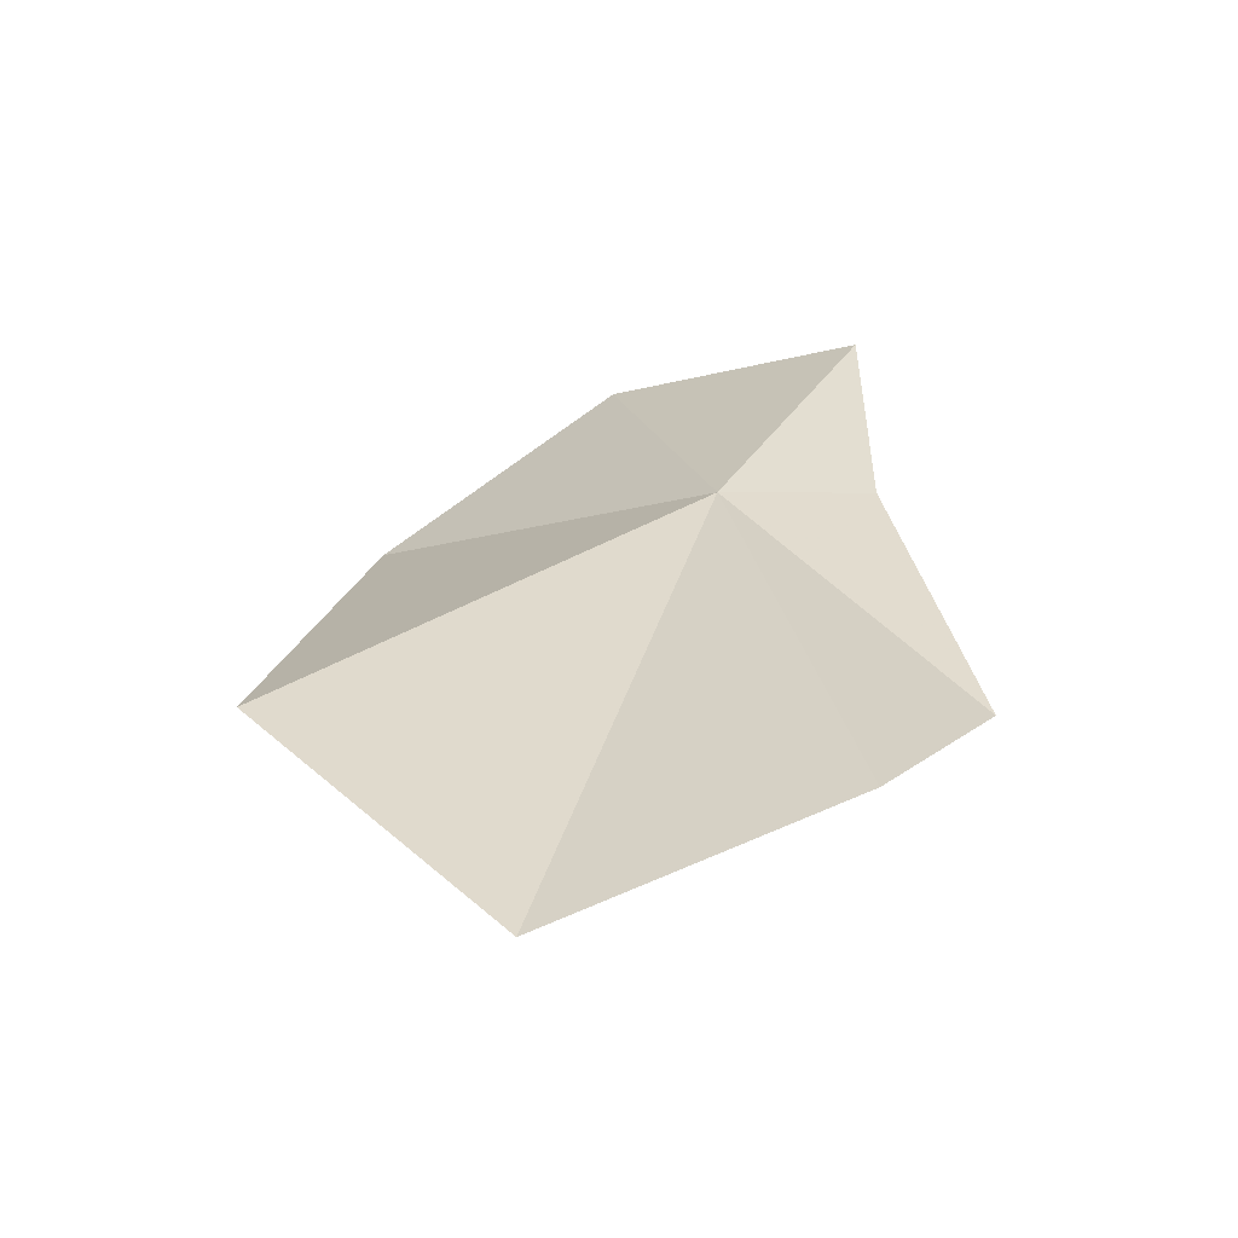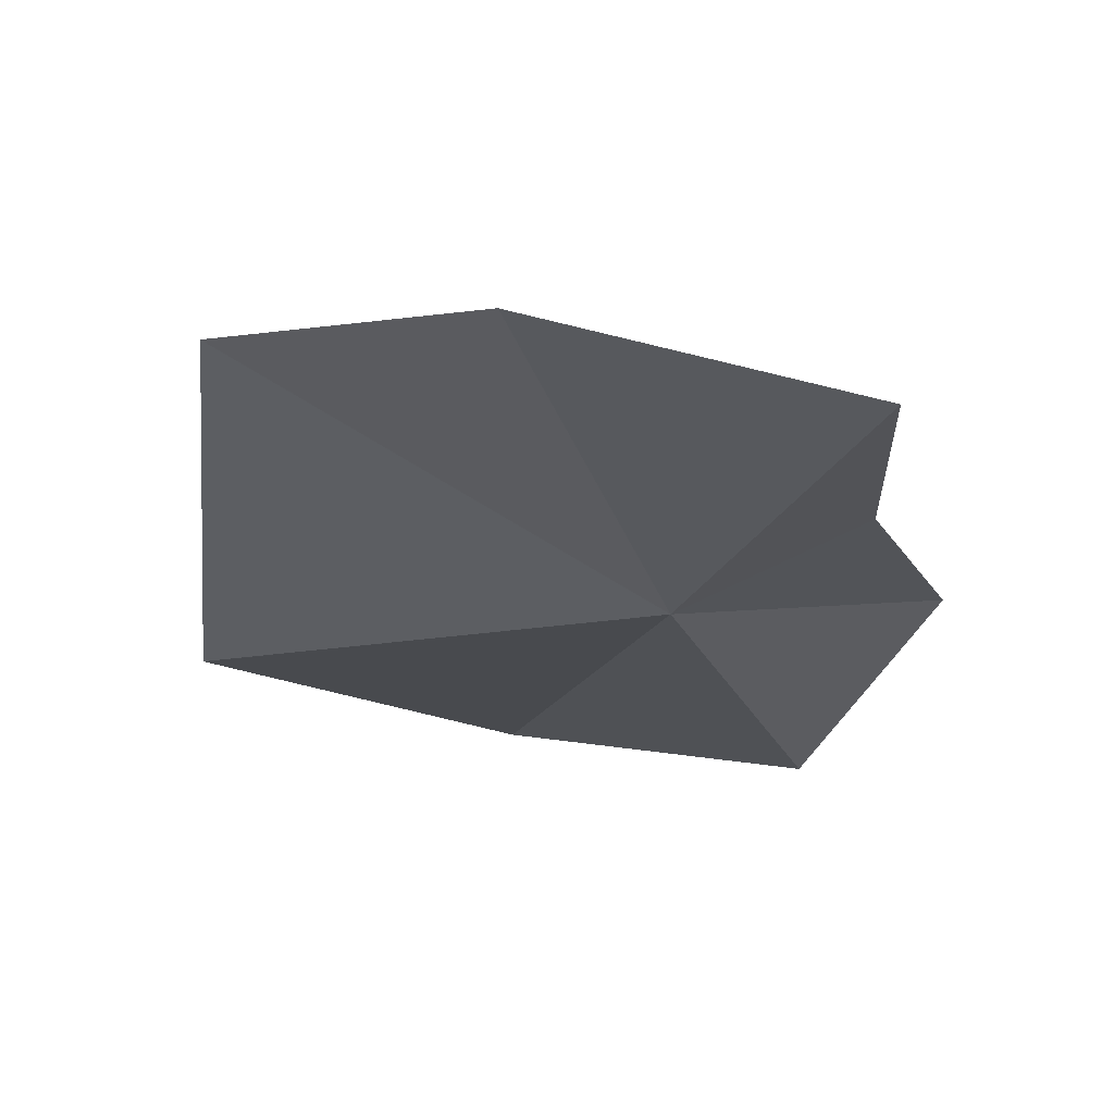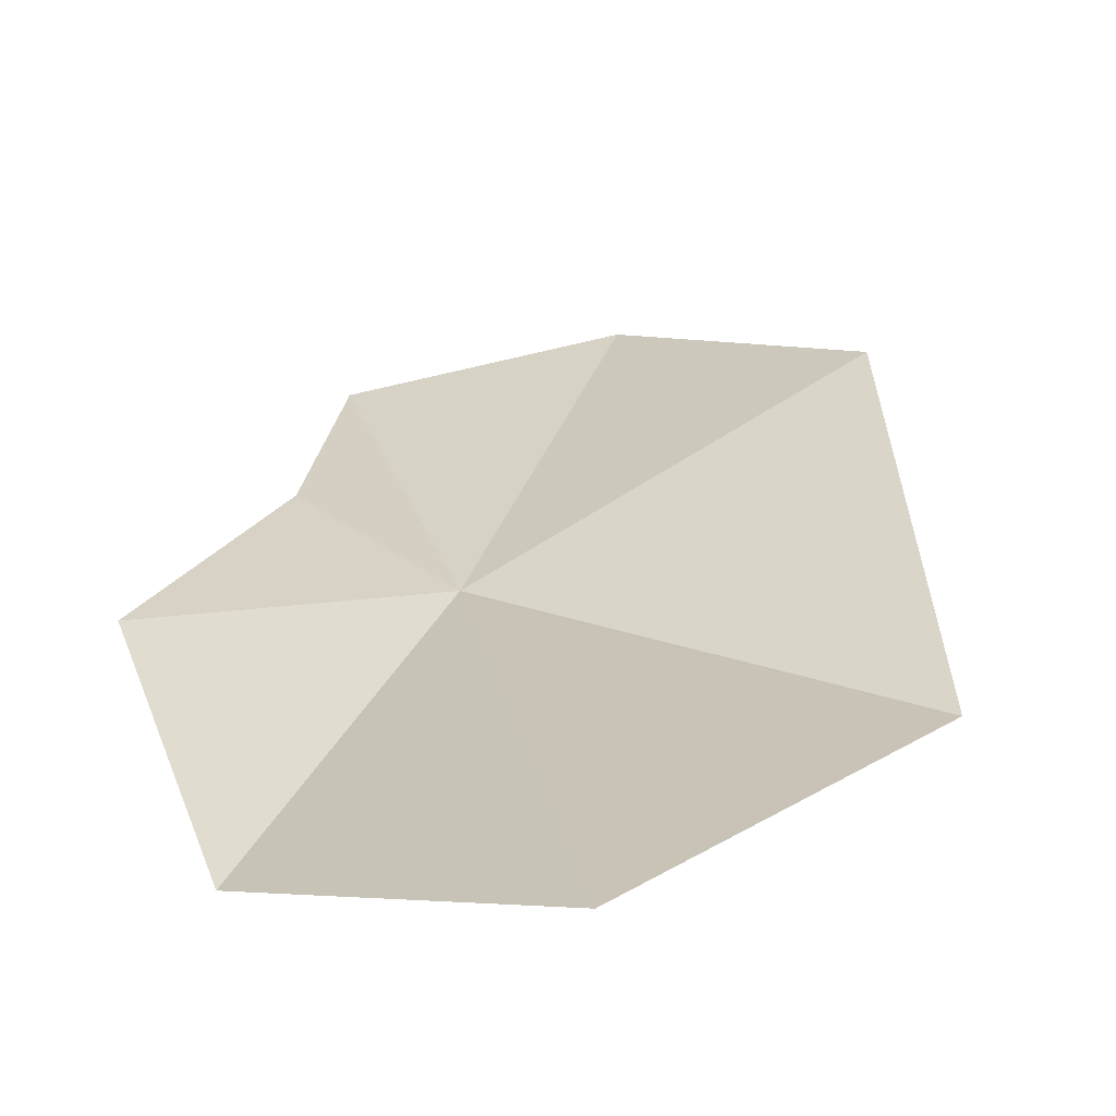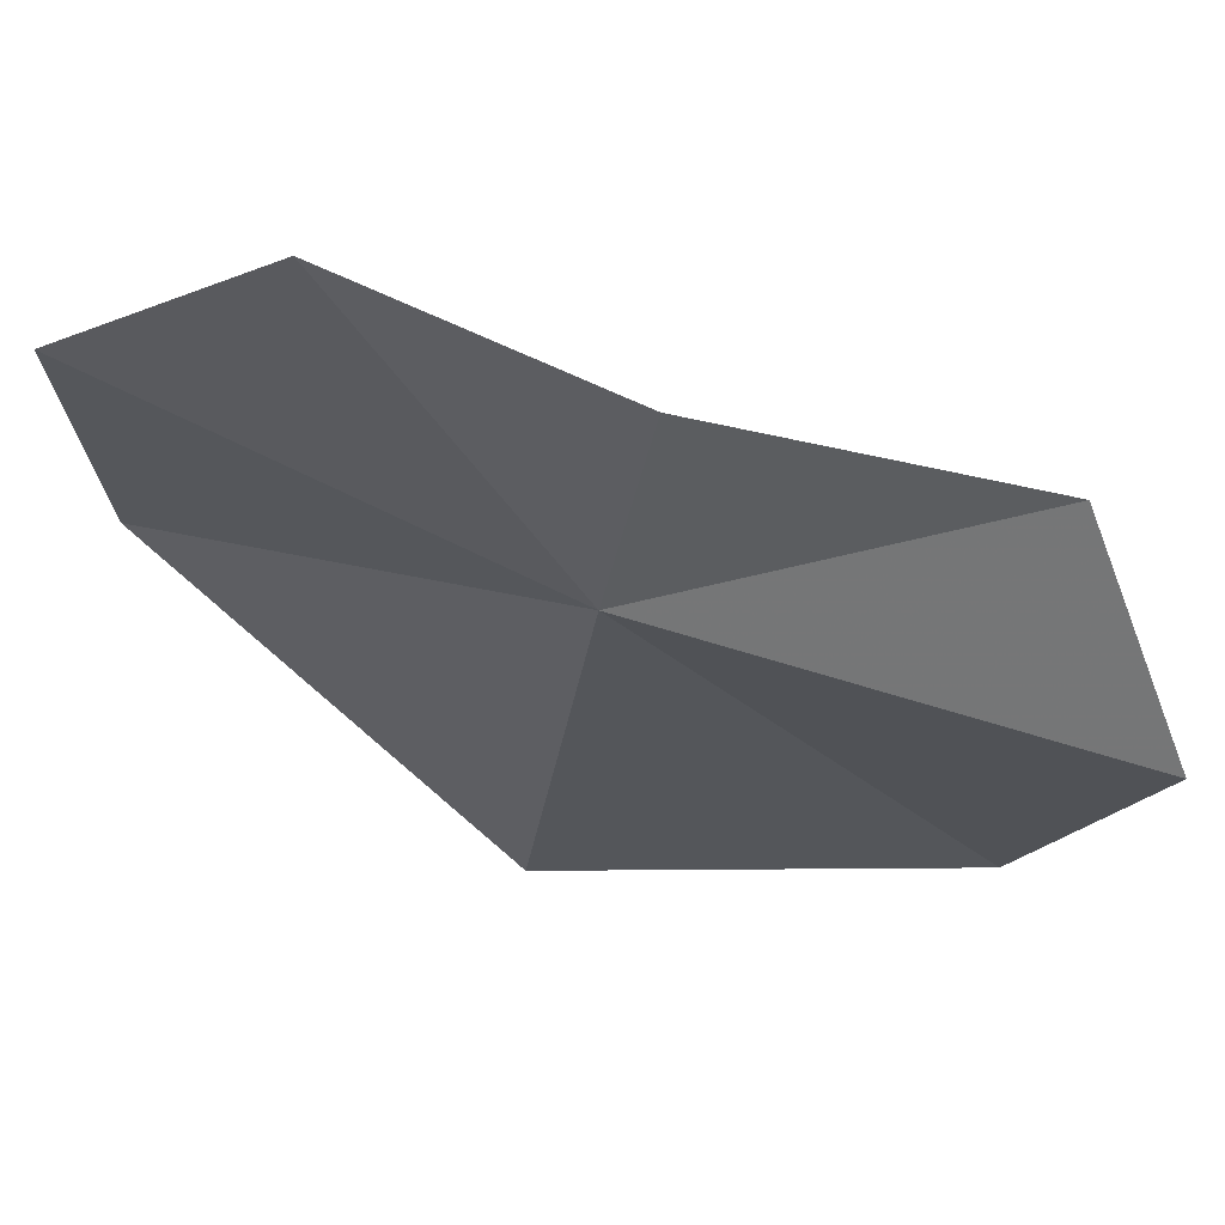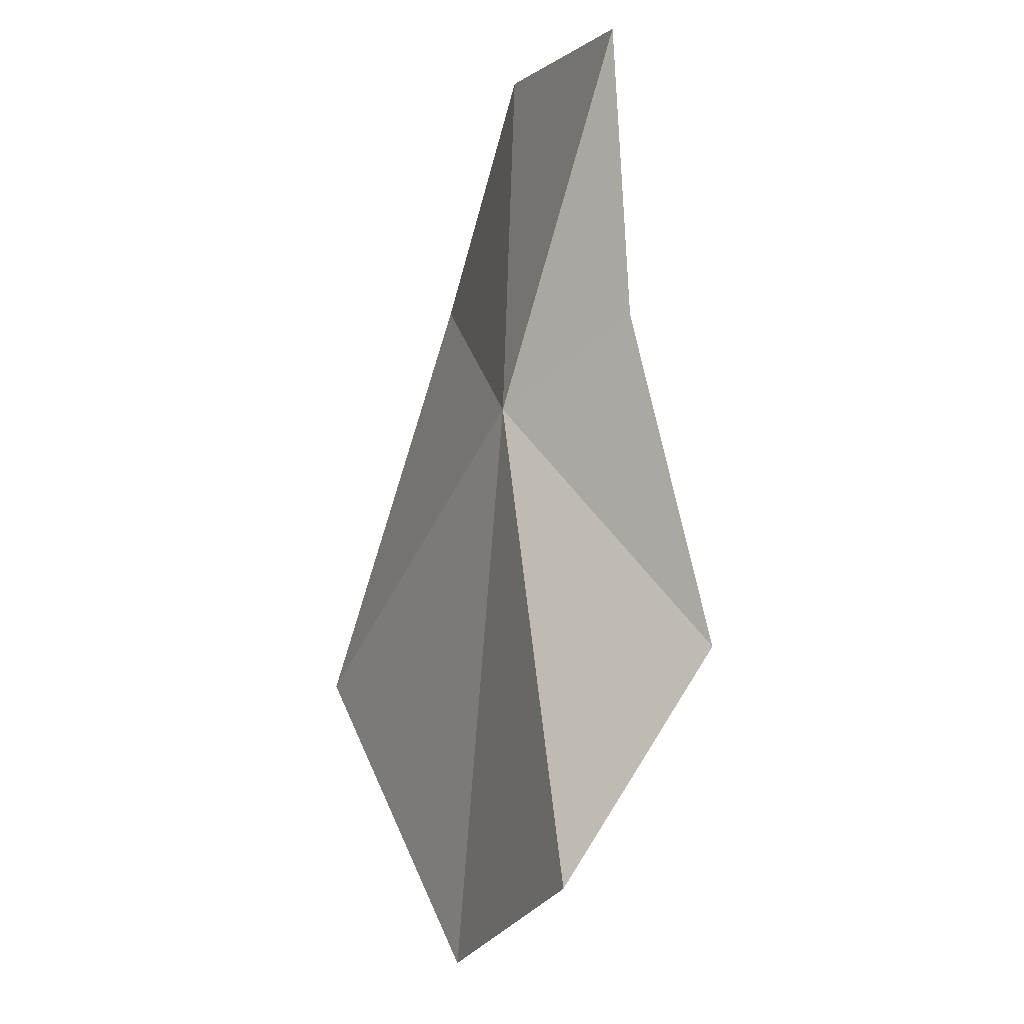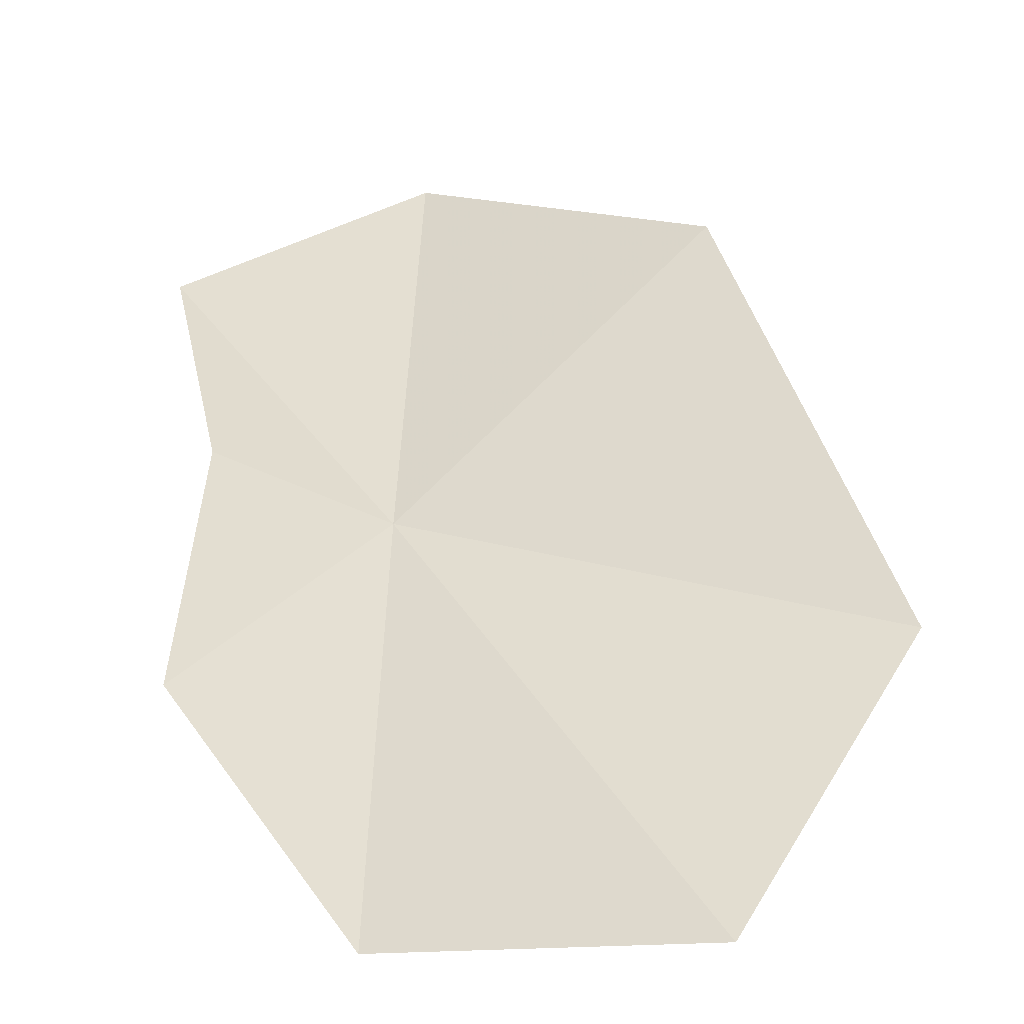
<metadata>
{"format":"obj","ext":"obj","renderer":"f3d","projection":"perspective","resolution":1024,"background":"white","views":[{"elev":-59.4,"azim":-178.3,"up":"+Y"},{"elev":-18.2,"azim":-176.3,"up":"+Z"},{"elev":25.2,"azim":5.9,"up":"+Z"},{"elev":-31.5,"azim":-130.6,"up":"+Z"},{"elev":-7.3,"azim":-125.6,"up":"+Y"},{"elev":41.3,"azim":-11.1,"up":"+Z"}]}
</metadata>
<code>
v -0.1066 -0.3874 0.03409
v -0.1154 -0.4279 0.03387
v -0.1255 -0.4087 0.04128
v -0.1197 -0.3567 0.03609
v -0.0983 -0.3545 0.0413
v -0.07224 -0.41 0.03812
v -0.07871 -0.3721 0.04733
v -0.1194 -0.3809 0.03796
v -0.09263 -0.4357 0.03898
f 1 3 2
f 1 5 4
f 1 6 7
f 1 7 5
f 1 4 8
f 1 8 3
f 1 9 6
f 1 2 9

</code>
